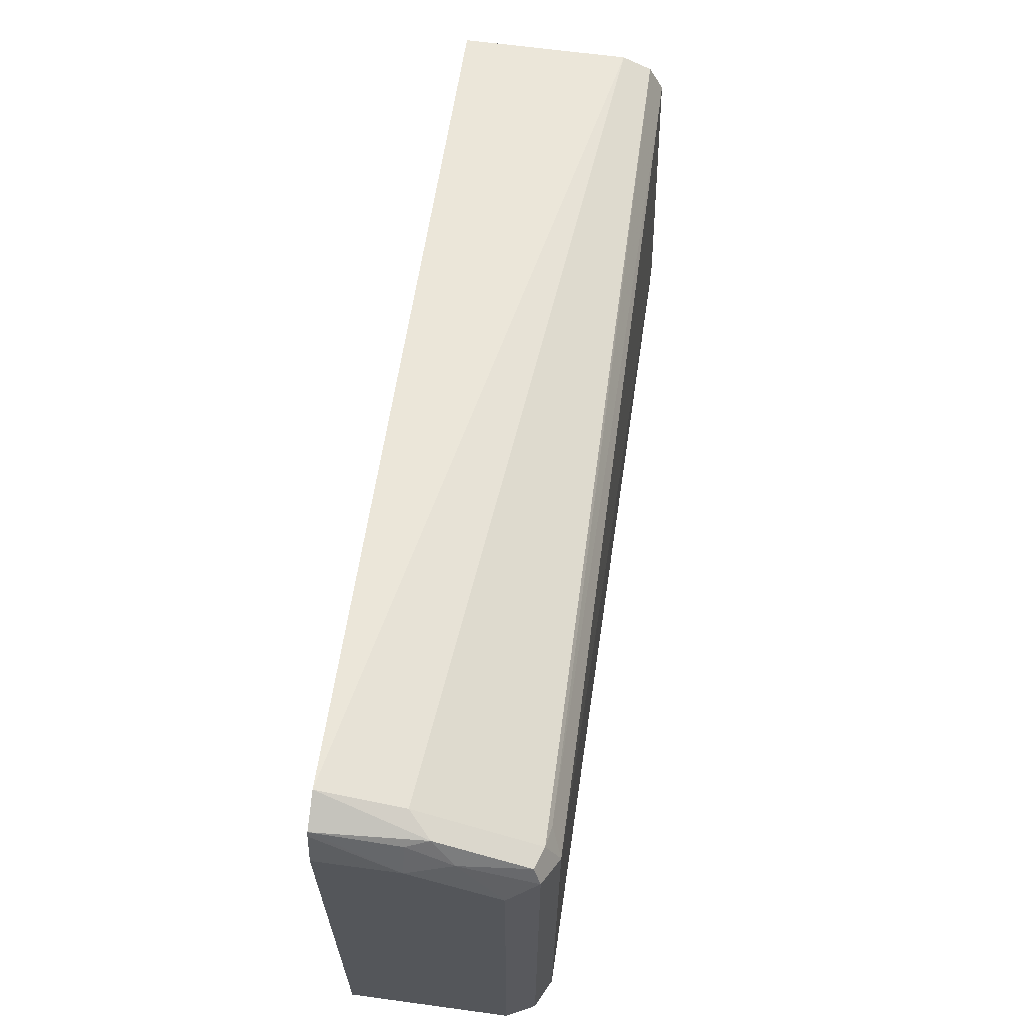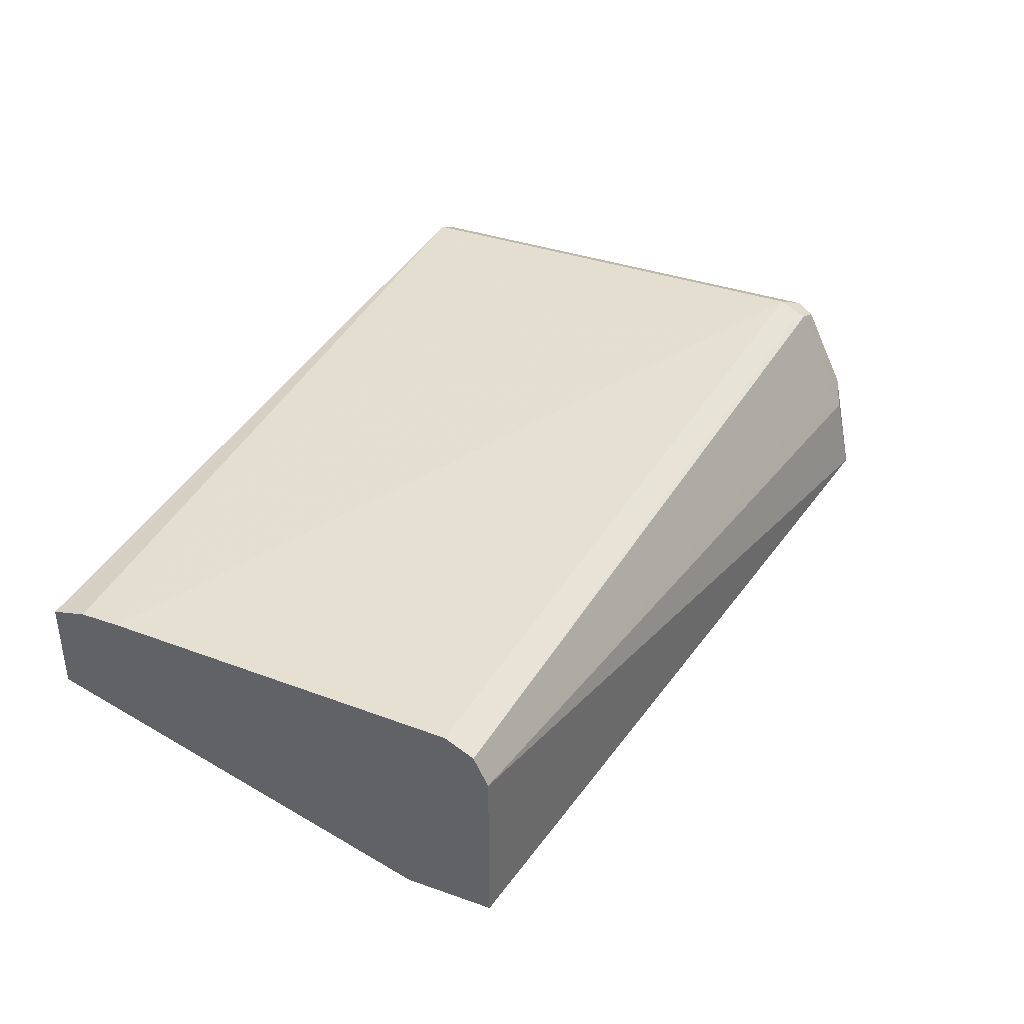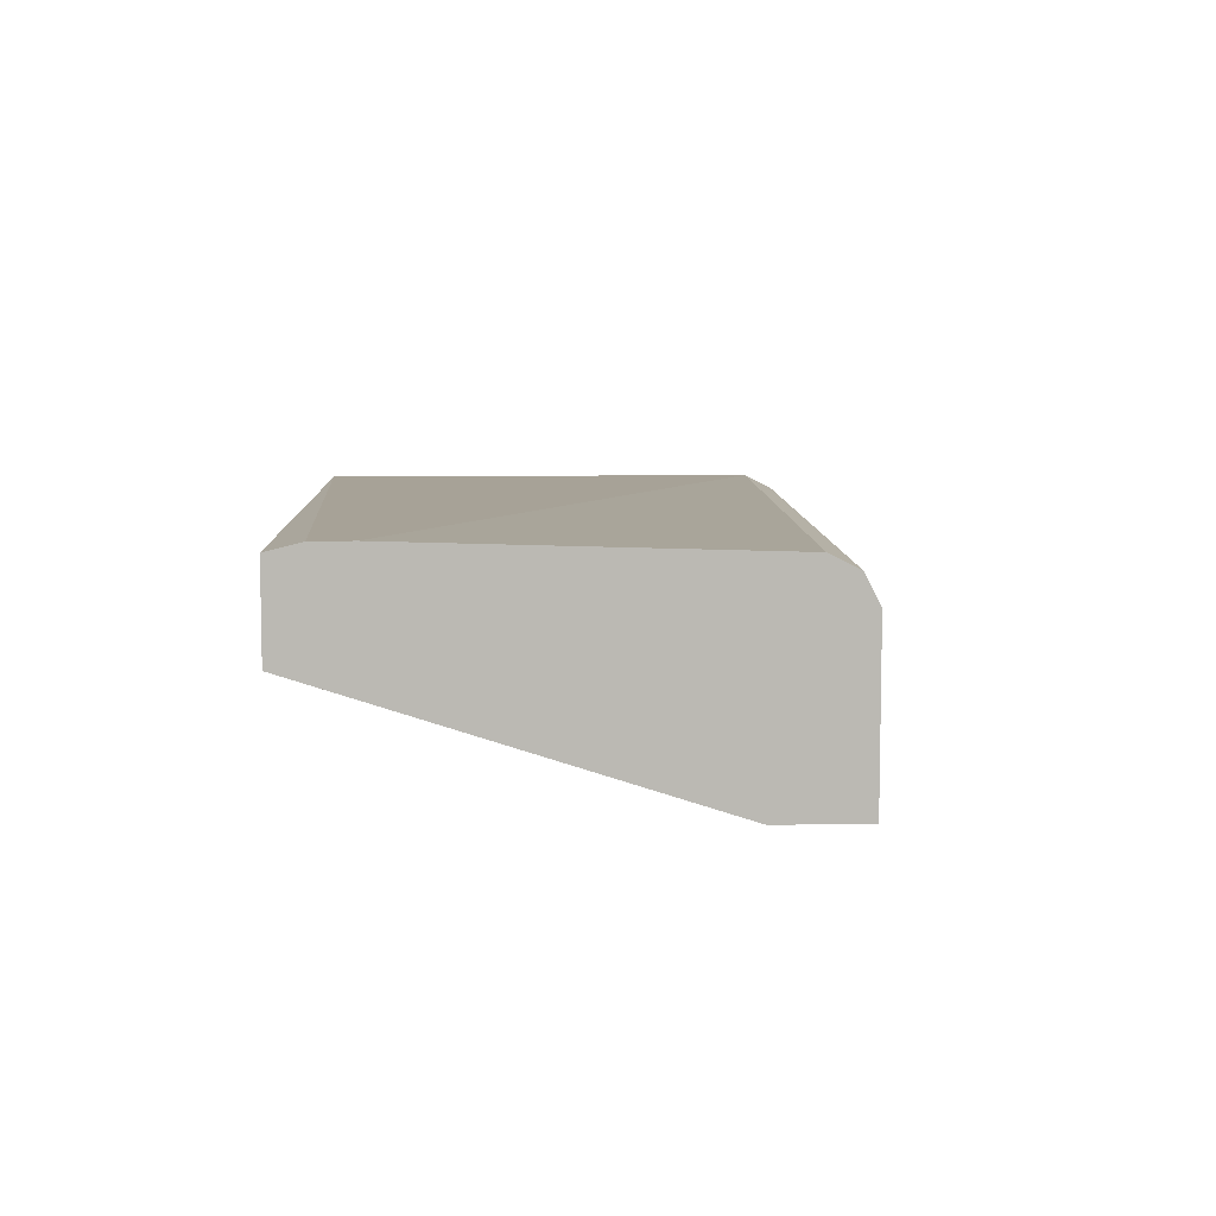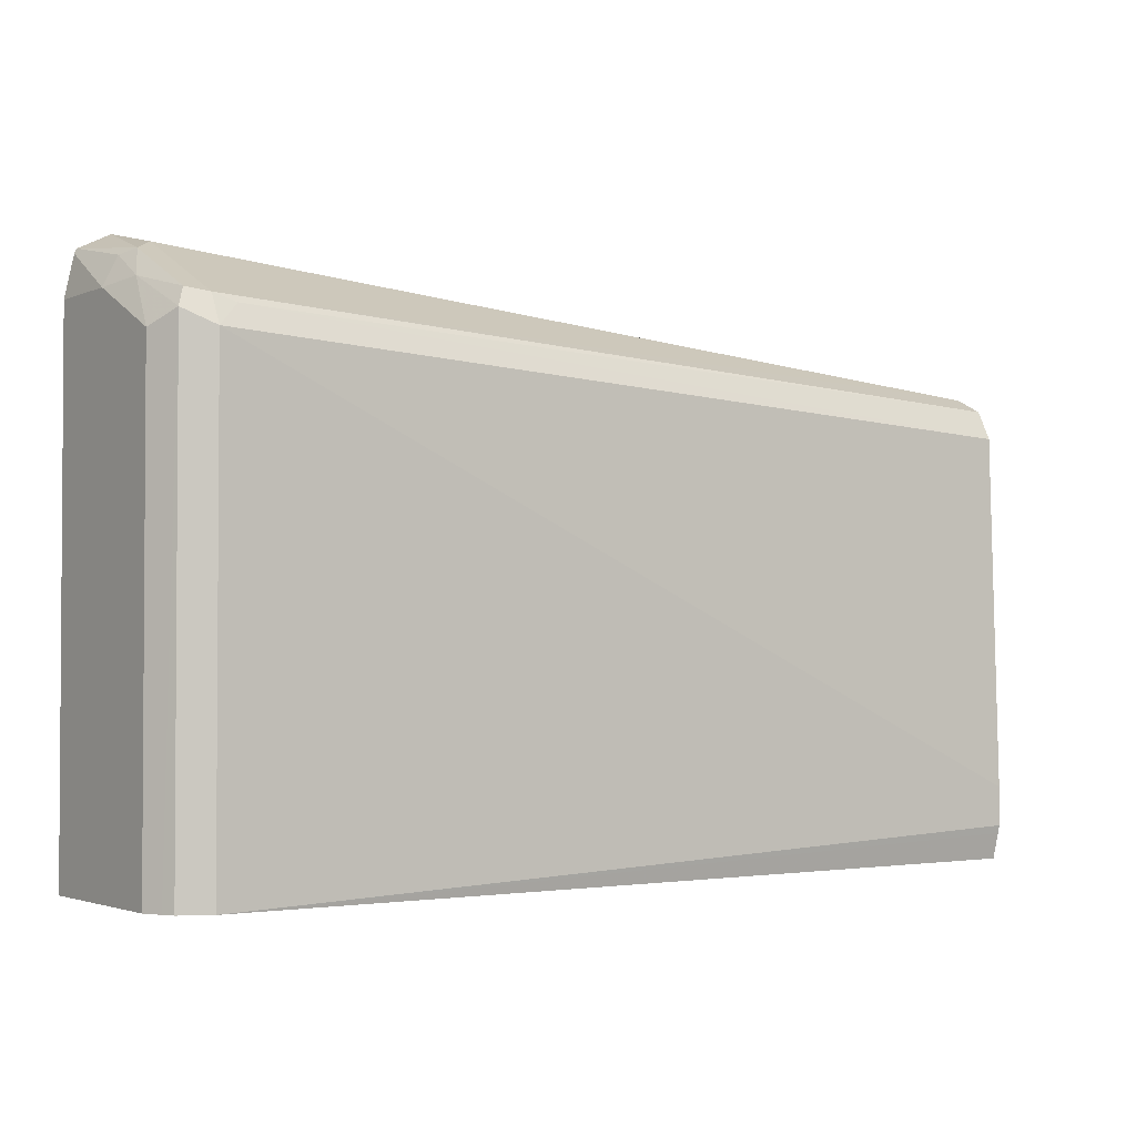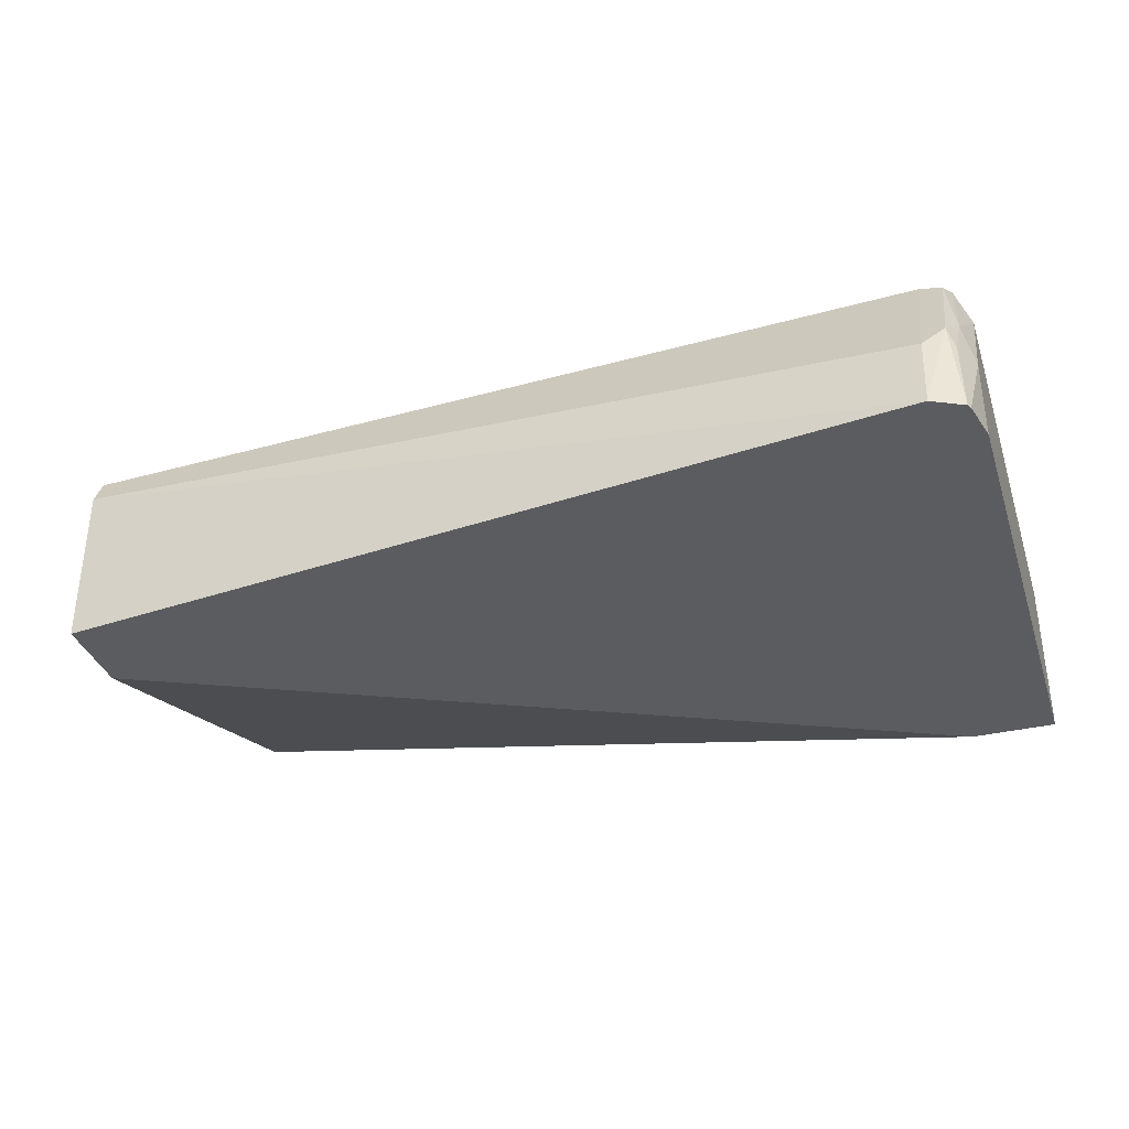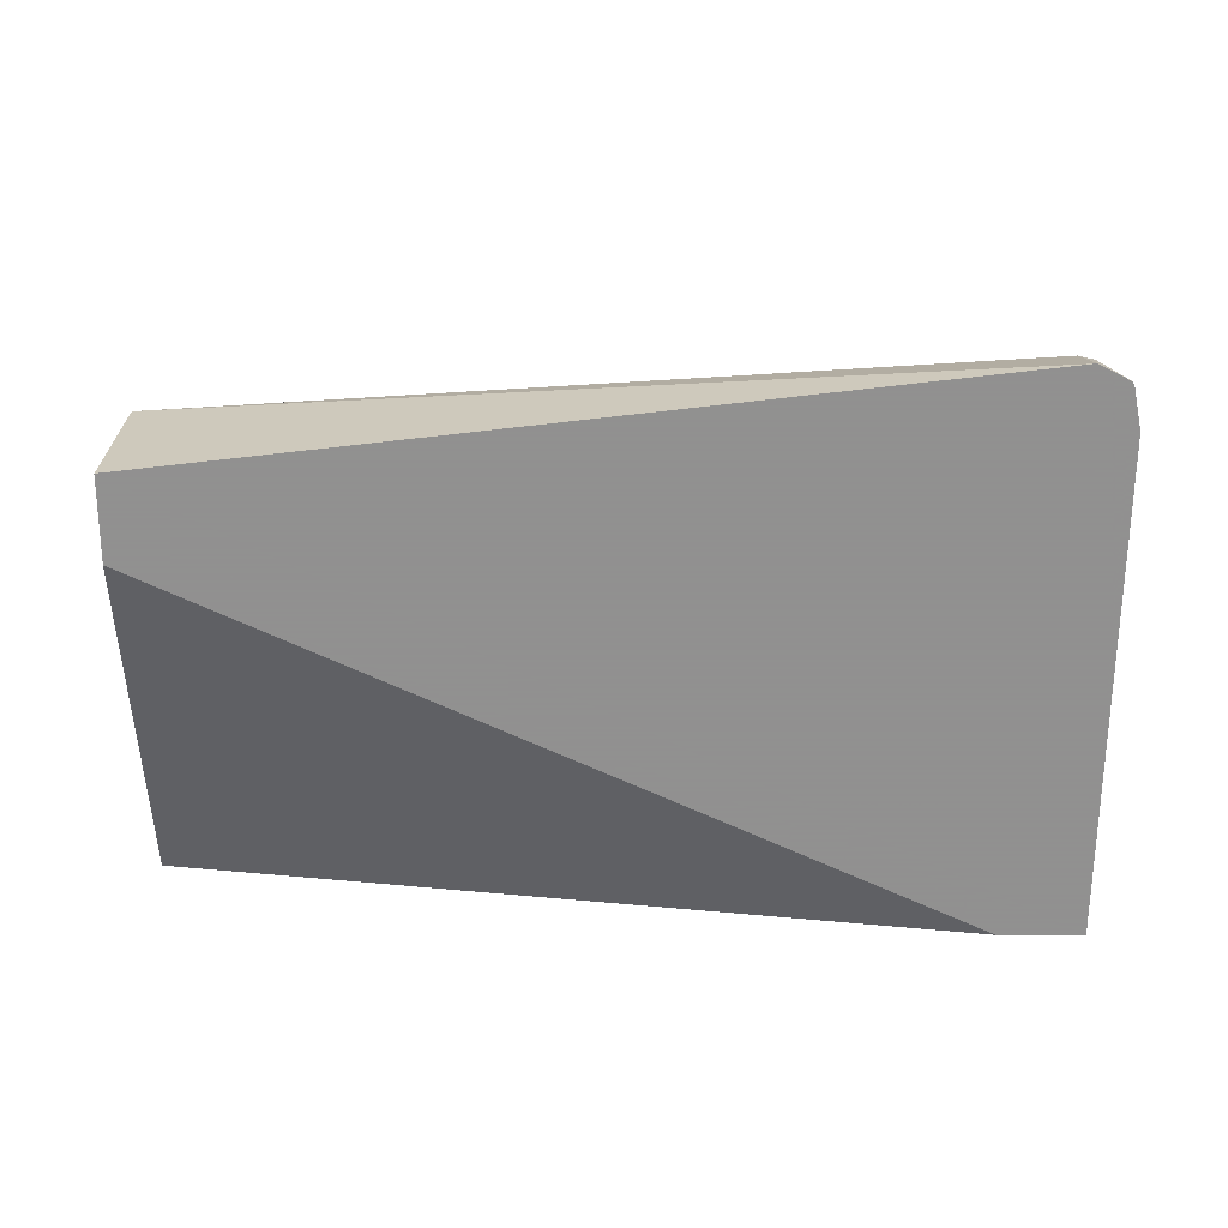
<metadata>
{"format":"obj","ext":"obj","renderer":"f3d","projection":"perspective","resolution":1024,"background":"white","views":[{"elev":64.3,"azim":97.8,"up":"+Z"},{"elev":37.1,"azim":-65.7,"up":"+Y"},{"elev":7.3,"azim":-93.4,"up":"+Y"},{"elev":-2.2,"azim":144.6,"up":"+Z"},{"elev":-35.2,"azim":17.4,"up":"+Y"},{"elev":-65.8,"azim":-0.3,"up":"+Y"}]}
</metadata>
<code>
v 0.5039 -6.61e-06 0.5076
v 0.5039 -0.06908 0.5076
v 0.5002 0.007356 0.5076
v 0.5039 -6.61e-06 0.7018
v 0.5039 -0.06908 0.7198
v 0.4679 -0.06908 0.5076
v 0.4979 0.012 0.5076
v 0.4979 0.012 0.7078
v 0.4994 -0.018 0.7221
v 0.5039 -0.03599 0.7198
v 0.5001 -0.06908 0.7368
v 0.1263 -0.06908 0.6659
v 0.1263 -0.018 0.5076
v 0.4859 0.01799 0.5076
v 0.4949 0.008995 0.7153
v 0.4859 0.01799 0.7018
v 0.4859 0.012 0.7139
v 0.4949 -0.02699 0.7333
v 0.4979 -0.03599 0.7319
v 0.4991 -0.06908 0.7388
v 0.1263 -0.06908 0.7018
v 0.1263 0.01884 0.5076
v 0.1263 0.01891 0.5079
v 0.1263 0.02153 0.5184
v 0.1263 0.02234 0.5216
v 0.1263 0.02242 0.5374
v 0.4769 0.01349 0.7109
v 0.1263 0.02242 0.5377
v 0.1263 0.01799 0.6838
v 0.4859 -0.02399 0.7319
v 0.1263 0.012 0.6958
v 0.1263 0.0001904 0.7018
v 0.4859 -0.03599 0.7378
v 0.4859 -0.06908 0.7454
v 0.1263 -6.61e-06 0.7018
v 0.1263 0.01209 0.6957
f 12 23 22
f 14 26 28
f 14 25 26
f 14 24 25
f 14 23 24
f 14 22 23
f 12 22 13
f 12 31 36
f 12 25 24
f 12 26 25
f 12 28 26
f 12 29 28
f 12 36 29
f 14 28 16
f 12 24 23
f 15 17 30
f 18 33 34
f 15 30 18
f 32 35 33
f 30 32 33
f 27 36 31
f 27 29 36
f 21 34 35
f 18 34 20
f 33 35 34
f 18 30 33
f 17 32 30
f 17 31 32
f 17 27 31
f 16 29 27
f 16 28 29
f 16 27 17
f 18 20 19
f 12 32 31
f 3 7 8
f 12 21 35
f 12 35 32
f 1 2 6
f 1 6 13
f 1 13 22
f 1 22 14
f 1 14 7
f 1 3 4
f 1 4 10
f 1 10 5
f 1 5 2
f 2 5 11
f 2 11 20
f 2 20 34
f 2 34 21
f 2 21 12
f 1 7 3
f 3 8 4
f 10 20 11
f 2 12 6
f 10 19 20
f 9 19 10
f 9 15 18
f 8 17 15
f 8 16 17
f 9 18 19
f 7 16 8
f 7 14 16
f 6 12 13
f 5 10 11
f 4 9 10
f 4 8 9
f 8 15 9

</code>
